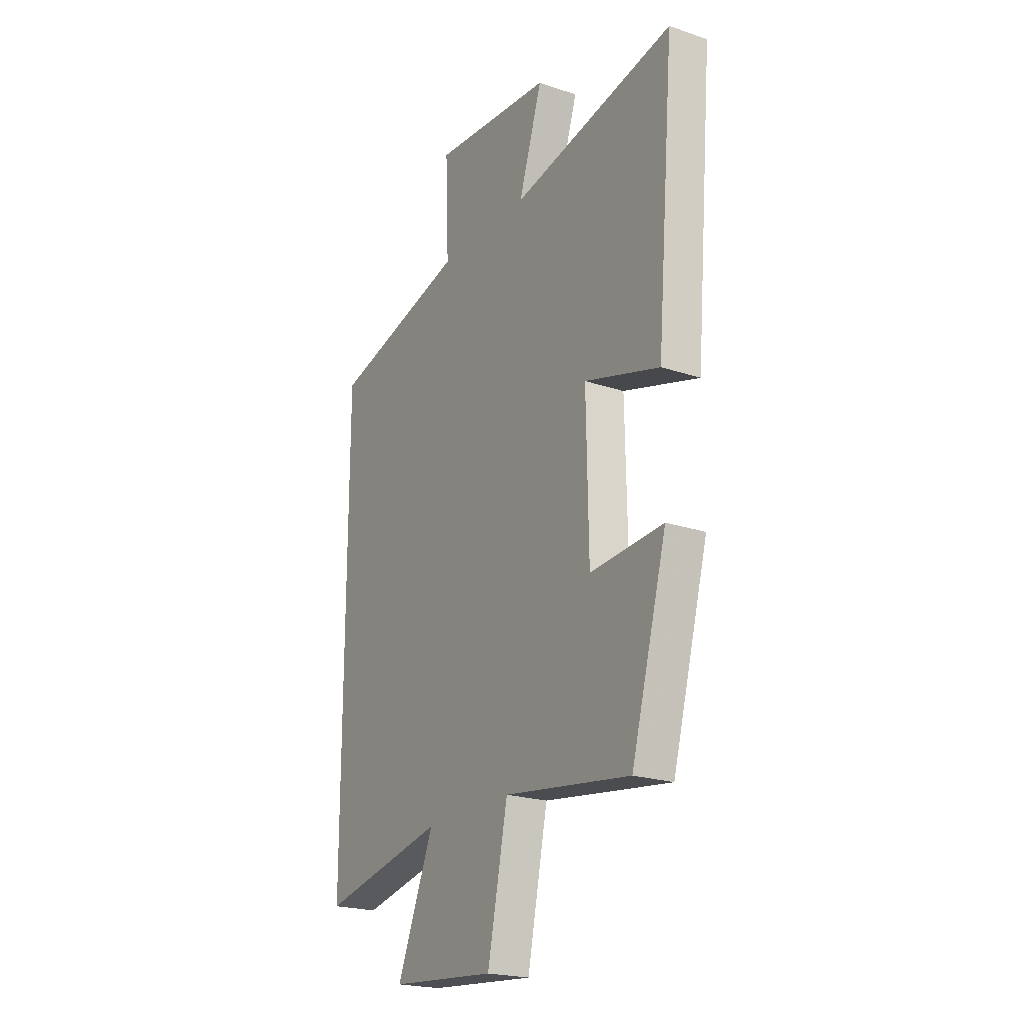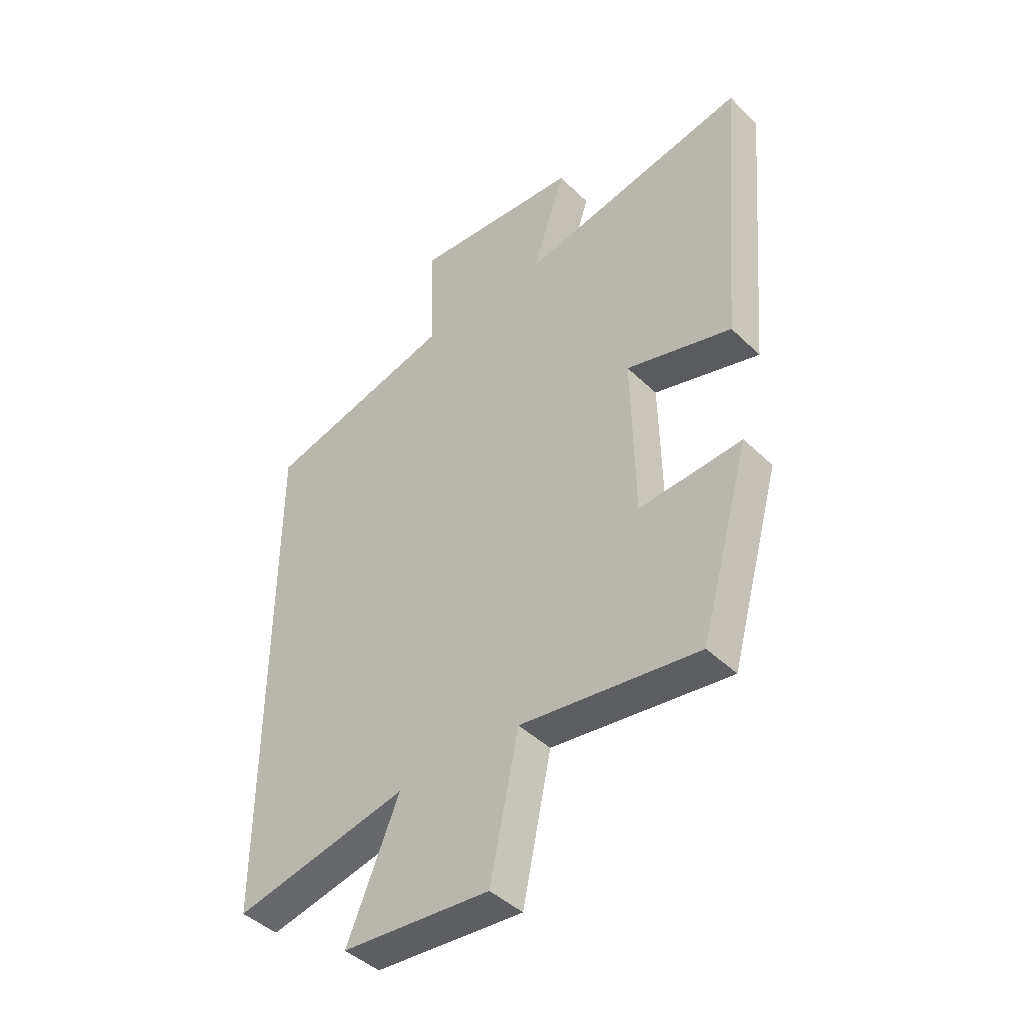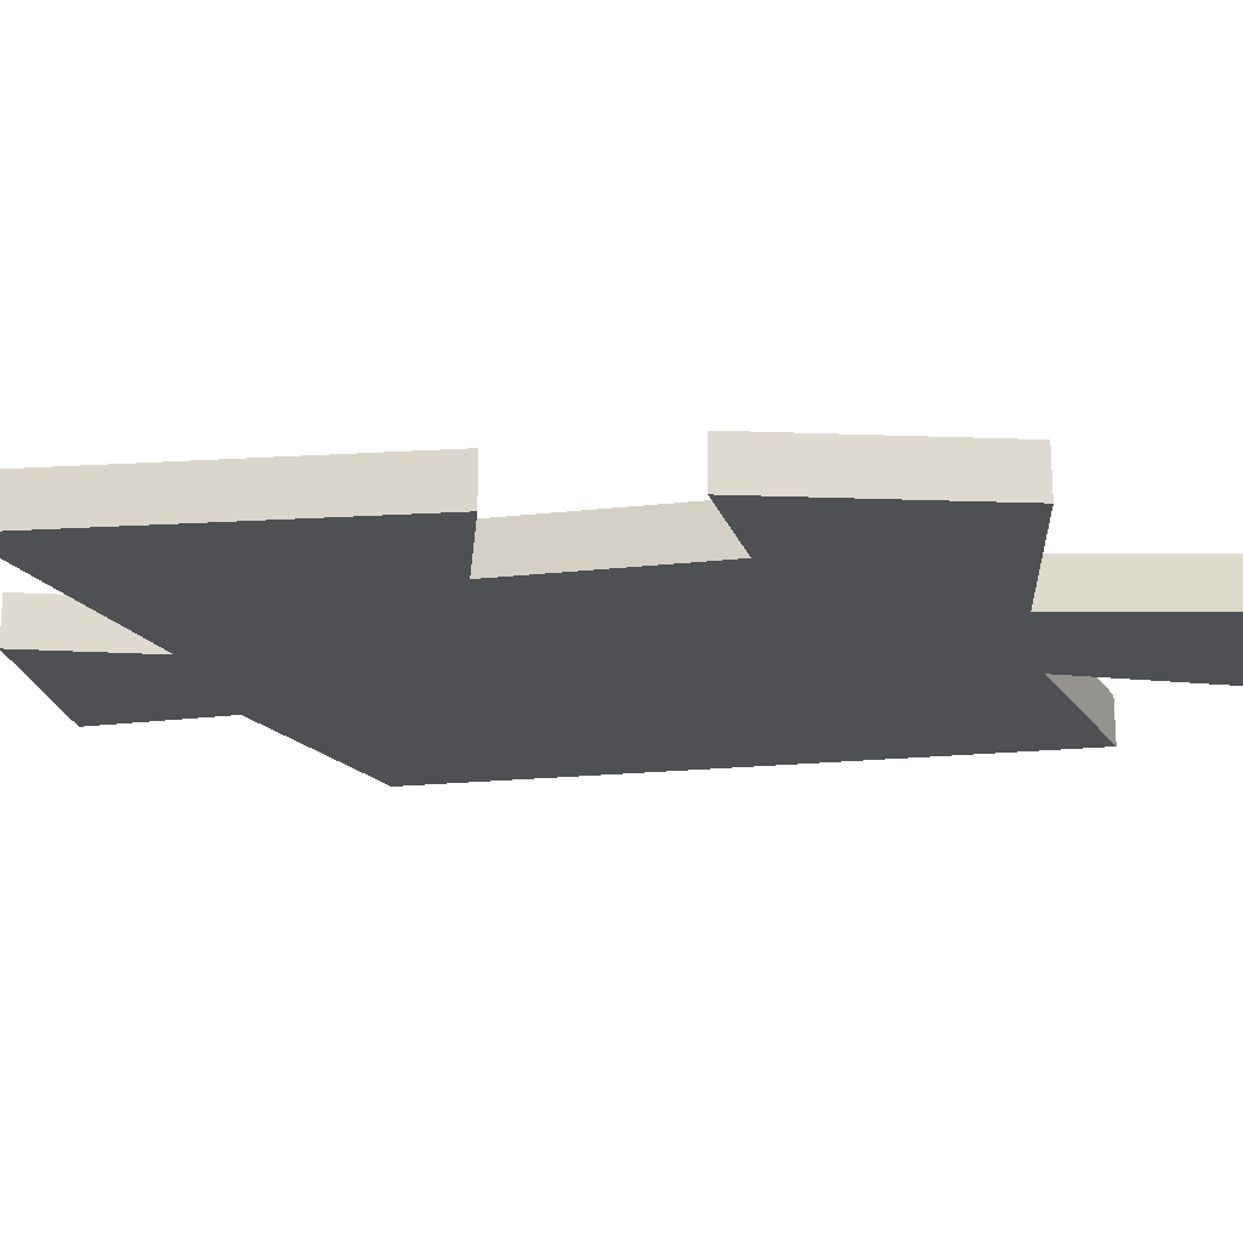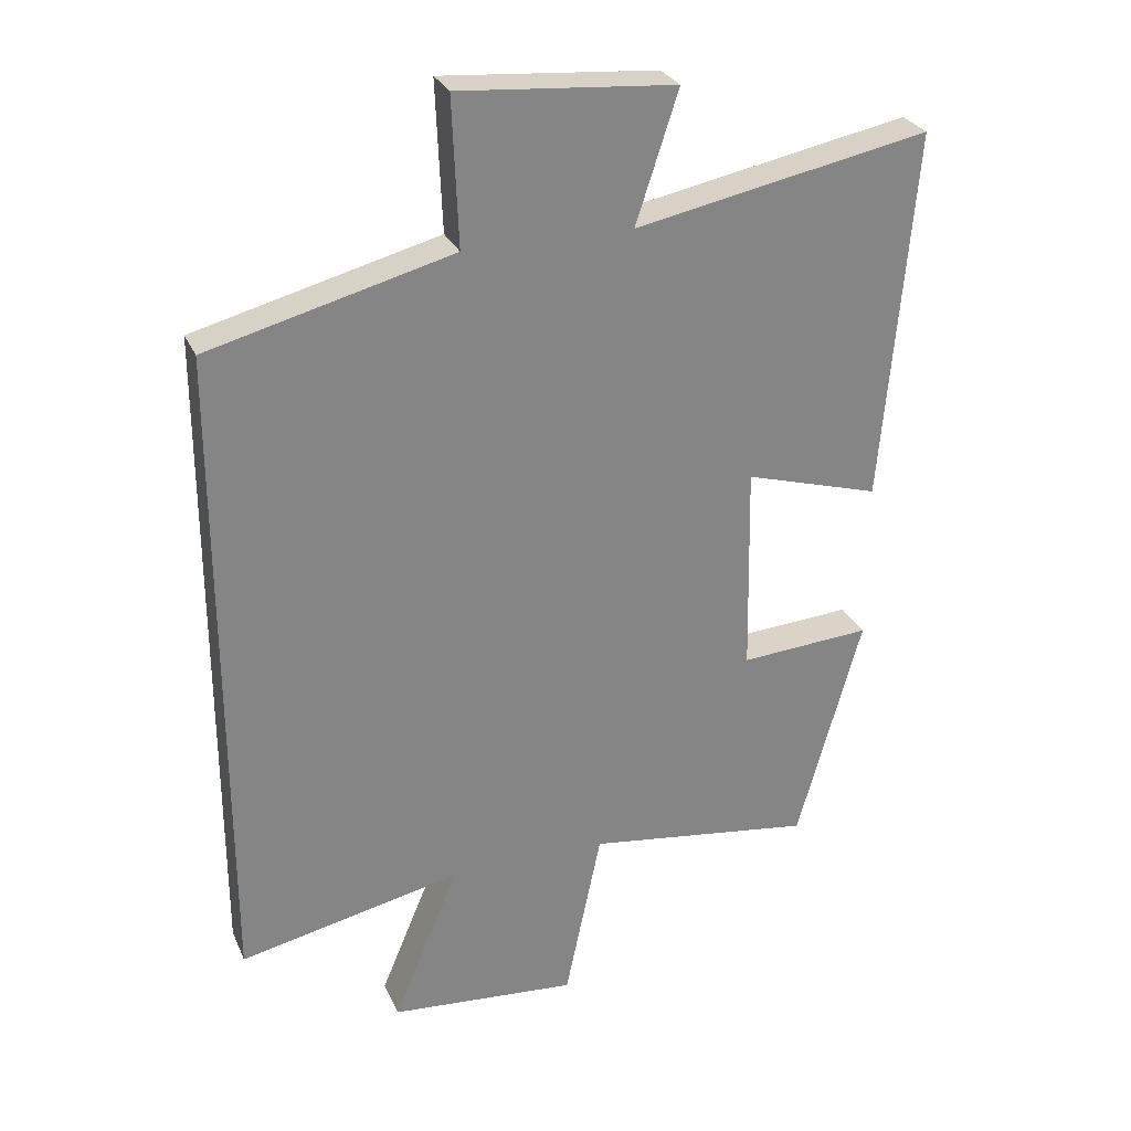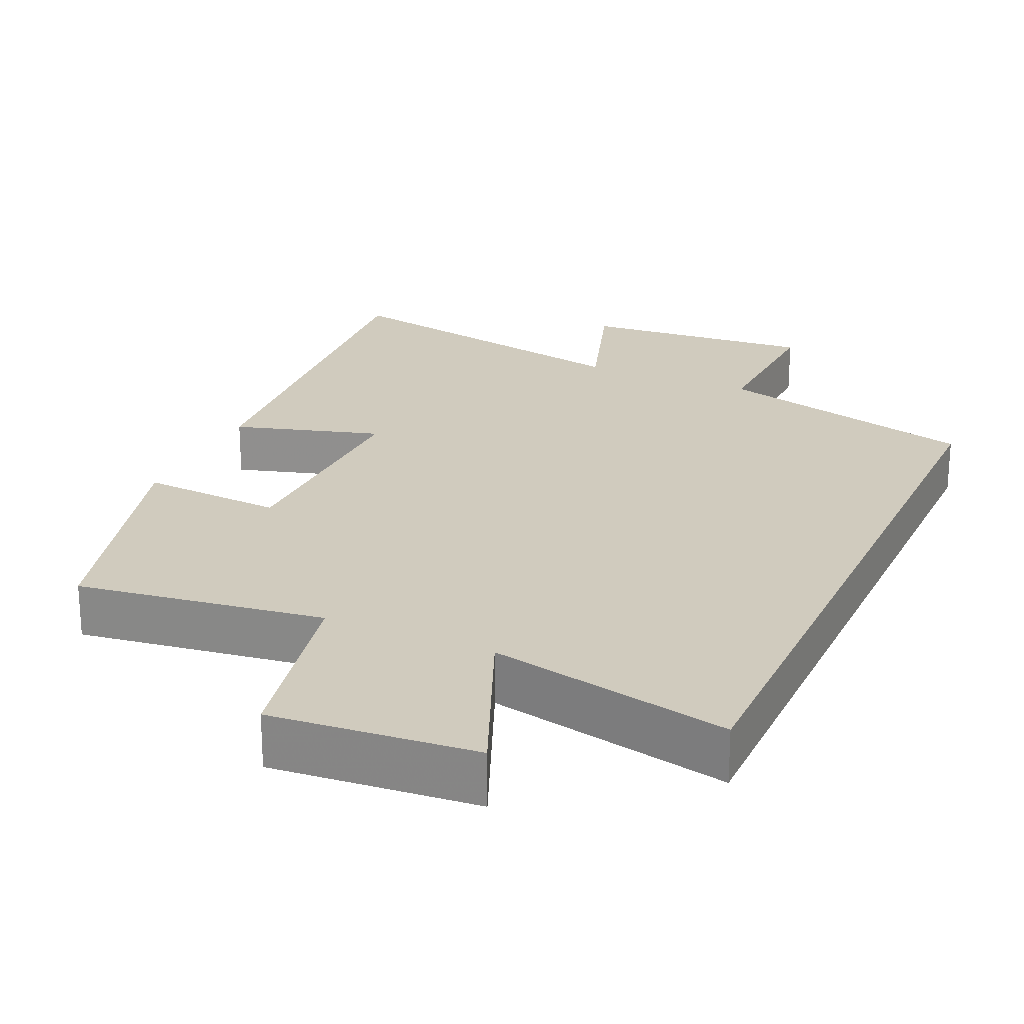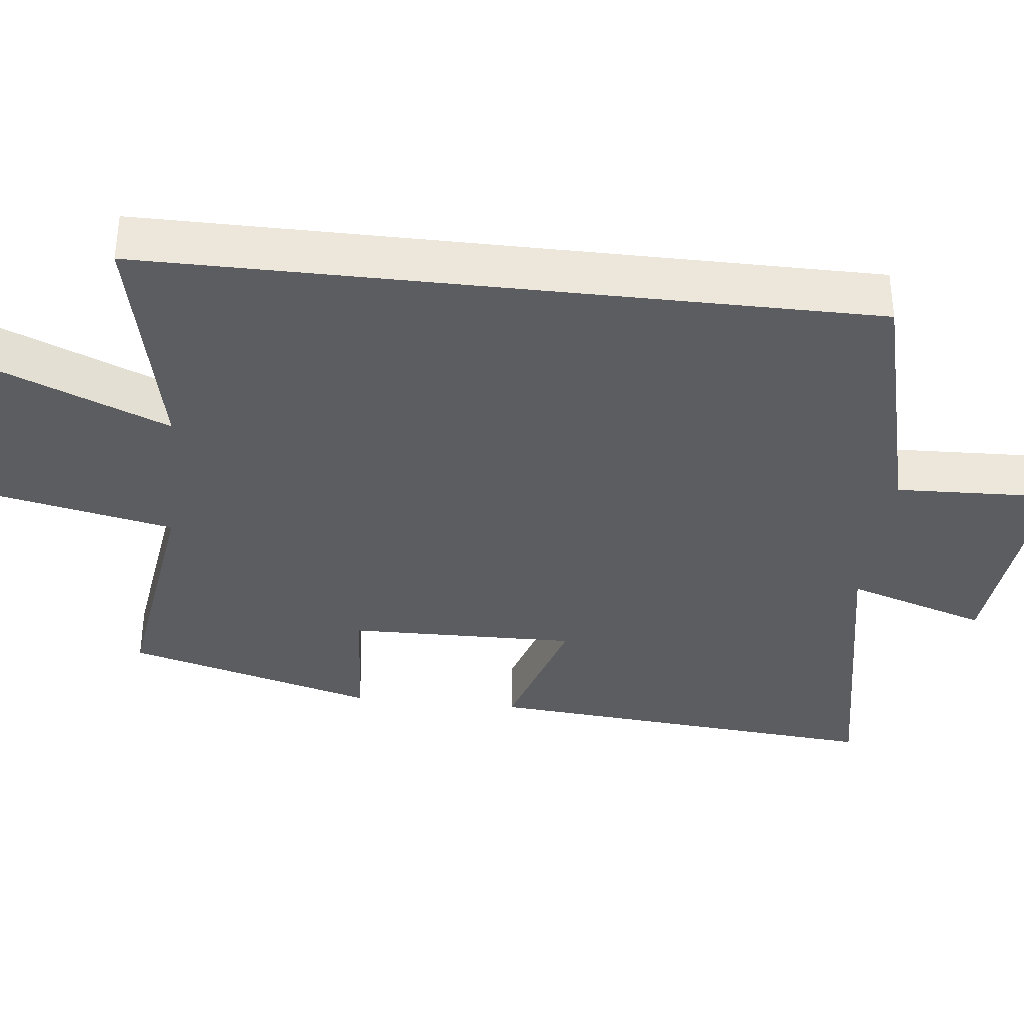
<metadata>
{"format":"obj","ext":"obj","renderer":"f3d","projection":"perspective","resolution":1024,"background":"white","views":[{"elev":-21.7,"azim":59.2,"up":"+Z"},{"elev":-44.0,"azim":41.7,"up":"+Z"},{"elev":-18.7,"azim":101.5,"up":"+Y"},{"elev":28.4,"azim":-20.4,"up":"+Z"},{"elev":23.3,"azim":-155.8,"up":"+Y"},{"elev":-35.6,"azim":-96.5,"up":"+Y"}]}
</metadata>
<code>
v -0.5 0.07 0.406
v -0.138 0.07 0.5
v -0.147 0.07 0.719
v 0.173 0.07 0.693
v 0.11 0.07 0.5
v 0.547 0.07 0.586
v 0.5 0.07 0.034
v 0.299 0.07 0.093
v 0.305 0.07 -0.219
v 0.5 0.07 -0.206
v 0.405 0.07 -0.547
v 0.067 0.07 -0.5
v 0.013 0.07 -0.759
v -0.267 0.07 -0.735
v -0.169 0.07 -0.5
v -0.5 0.07 -0.57
v -0.5 0 0.406
v -0.138 0 0.5
v -0.147 0 0.719
v 0.173 0 0.693
v 0.11 0 0.5
v 0.547 0 0.586
v 0.5 0 0.034
v 0.299 0 0.093
v 0.305 0 -0.219
v 0.5 0 -0.206
v 0.405 0 -0.547
v 0.067 0 -0.5
v 0.013 0 -0.759
v -0.267 0 -0.735
v -0.169 0 -0.5
v -0.5 0 -0.57
f 15 16 1 2
f 12 13 14 15
f 12 15 2
f 9 10 11 12
f 12 2 3
f 9 12 3
f 8 9 3
f 5 6 7 8
f 5 8 3
f 3 4 5
f 18 17 32 31
f 31 30 29 28
f 18 31 28
f 28 27 26 25
f 19 18 28
f 19 28 25
f 19 25 24
f 24 23 22 21
f 19 24 21
f 21 20 19
f 1 17 18 2
f 2 18 19 3
f 3 19 20 4
f 4 20 21 5
f 5 21 22 6
f 6 22 23 7
f 7 23 24 8
f 8 24 25 9
f 9 25 26 10
f 10 26 27 11
f 11 27 28 12
f 12 28 29 13
f 13 29 30 14
f 14 30 31 15
f 15 31 32 16
f 16 32 17 1

</code>
